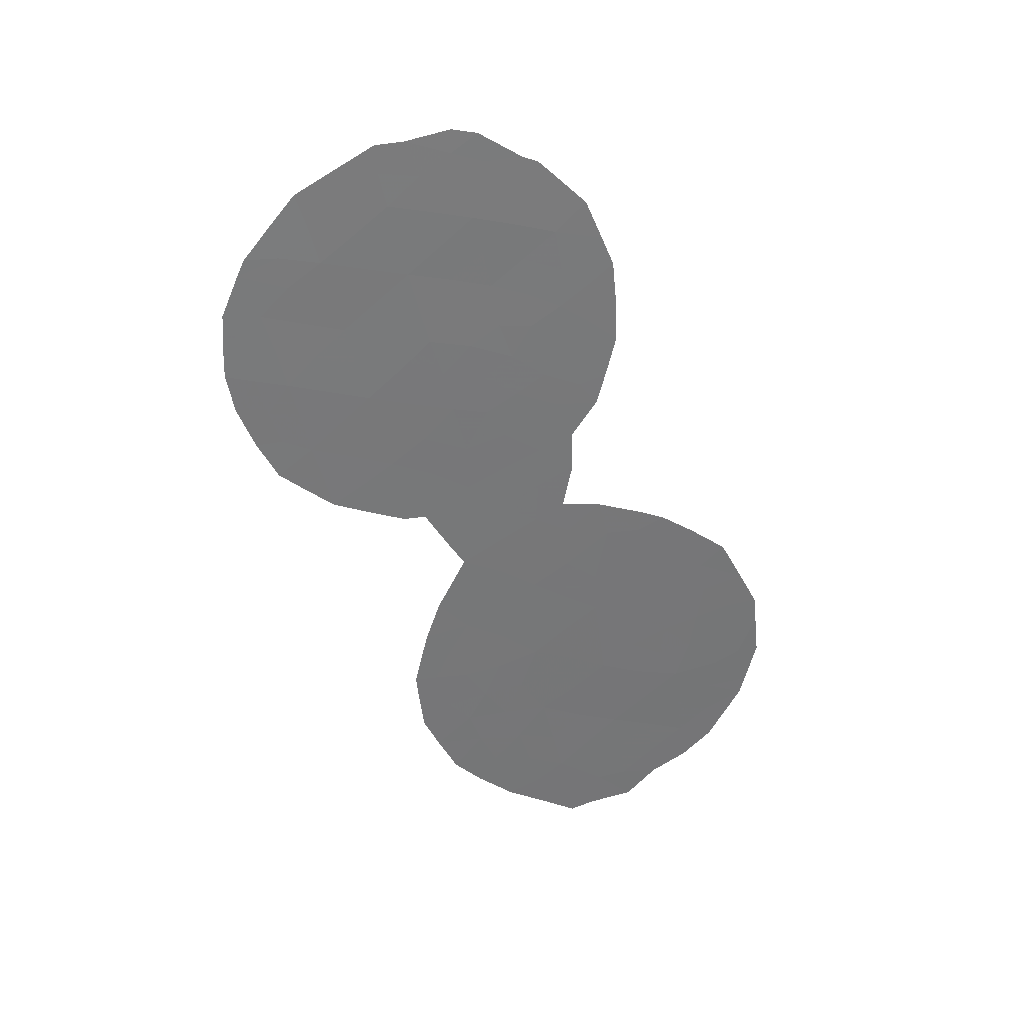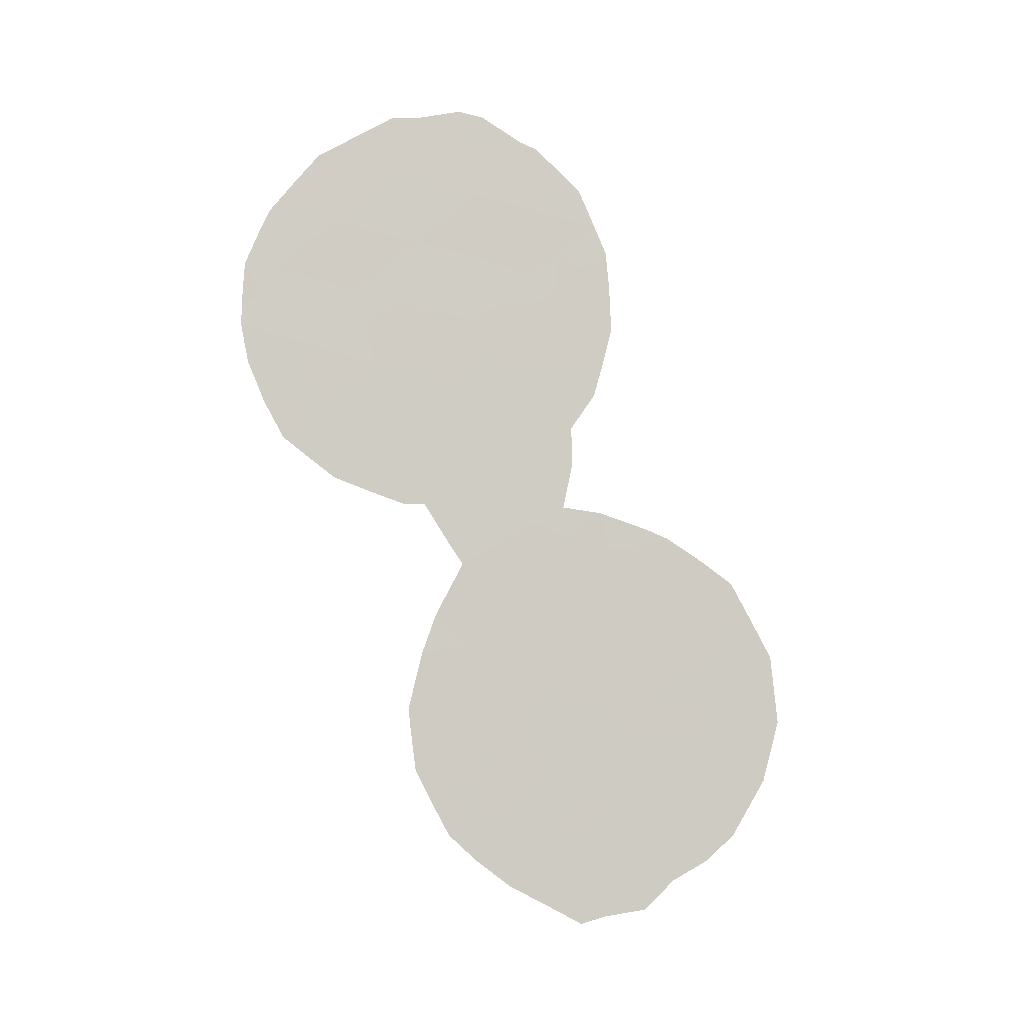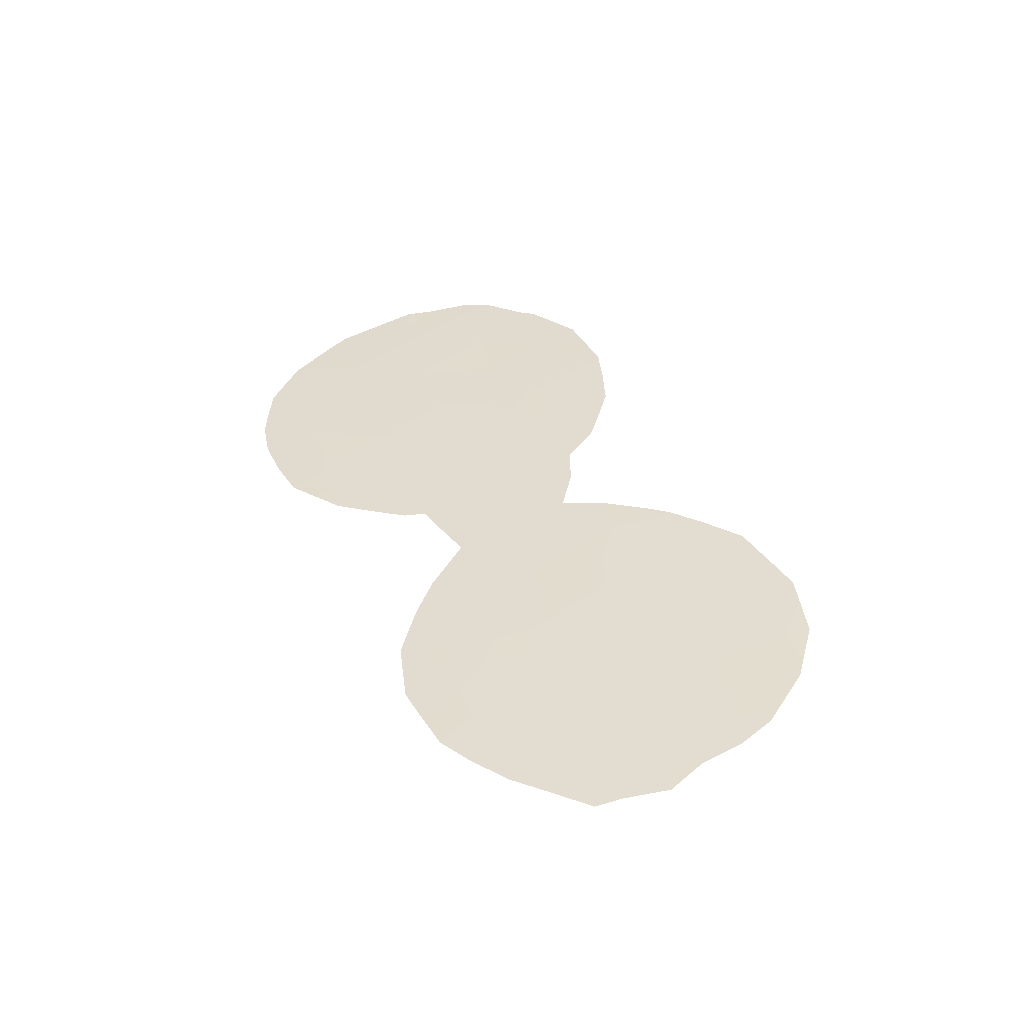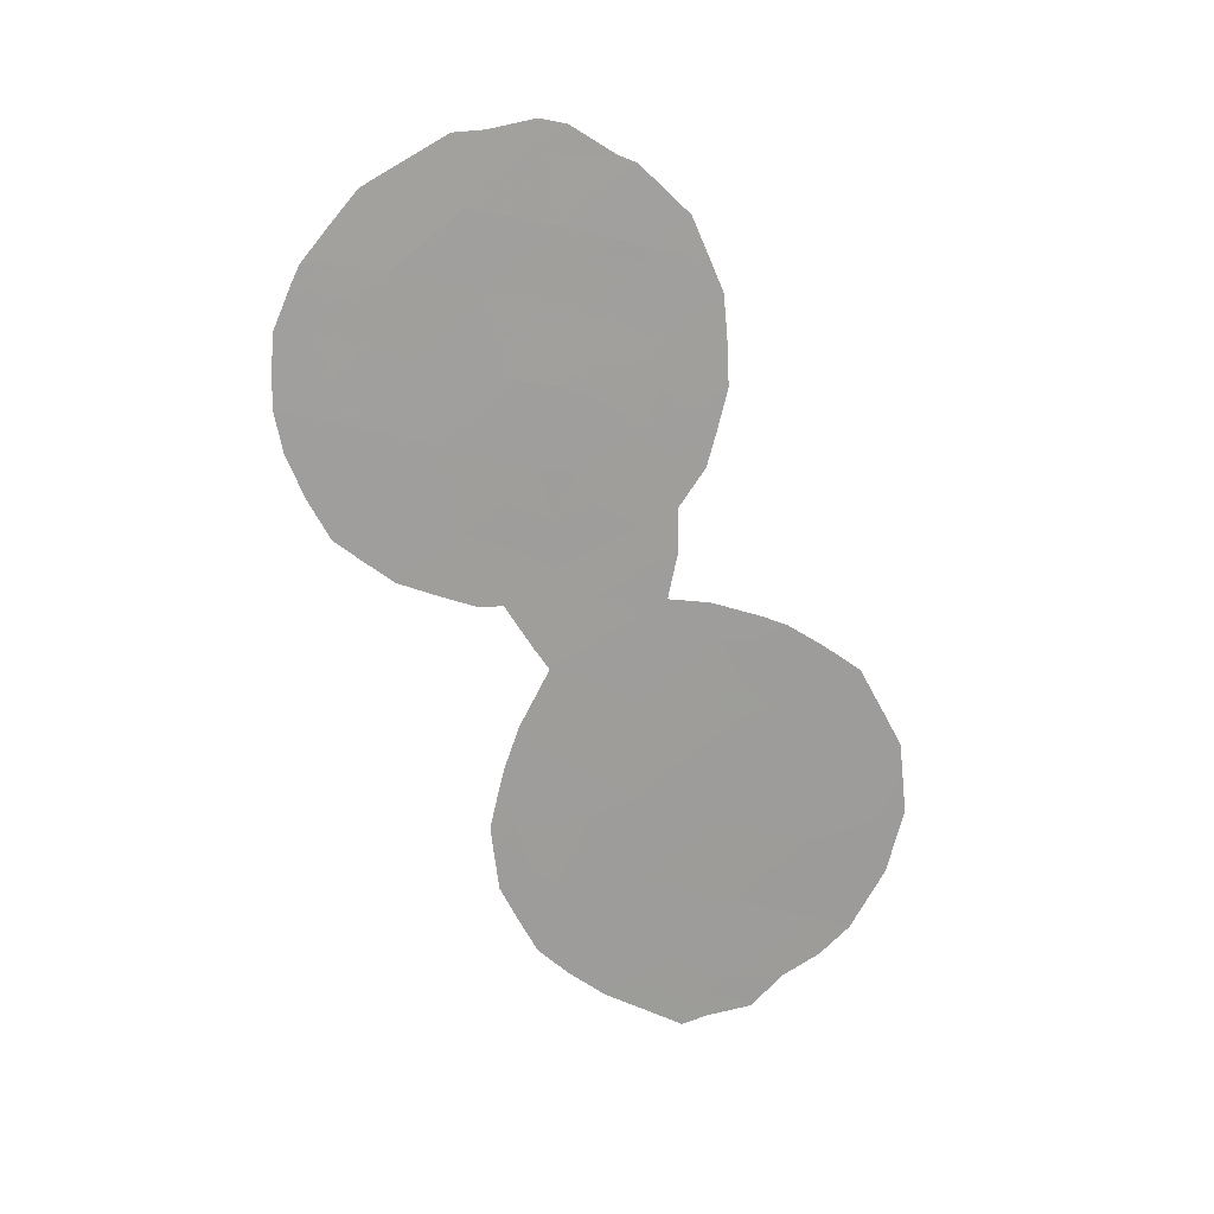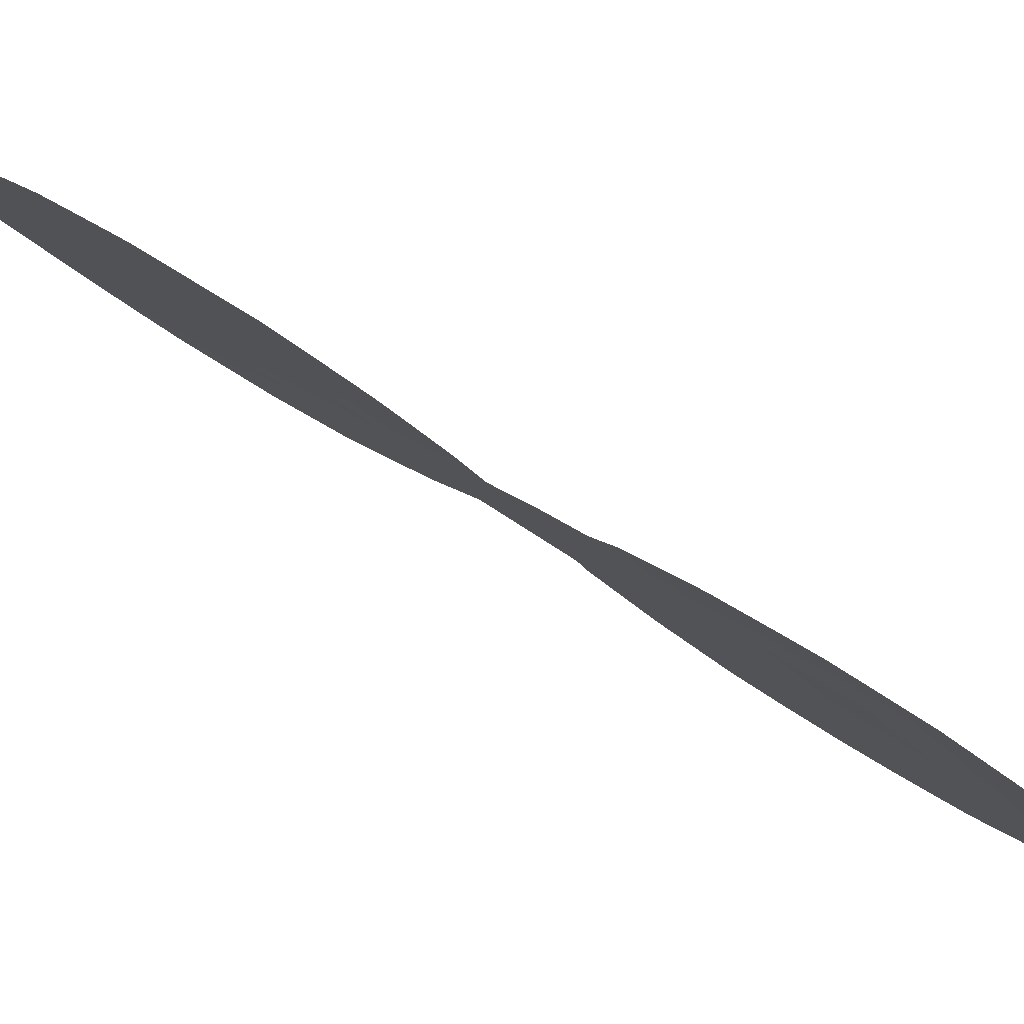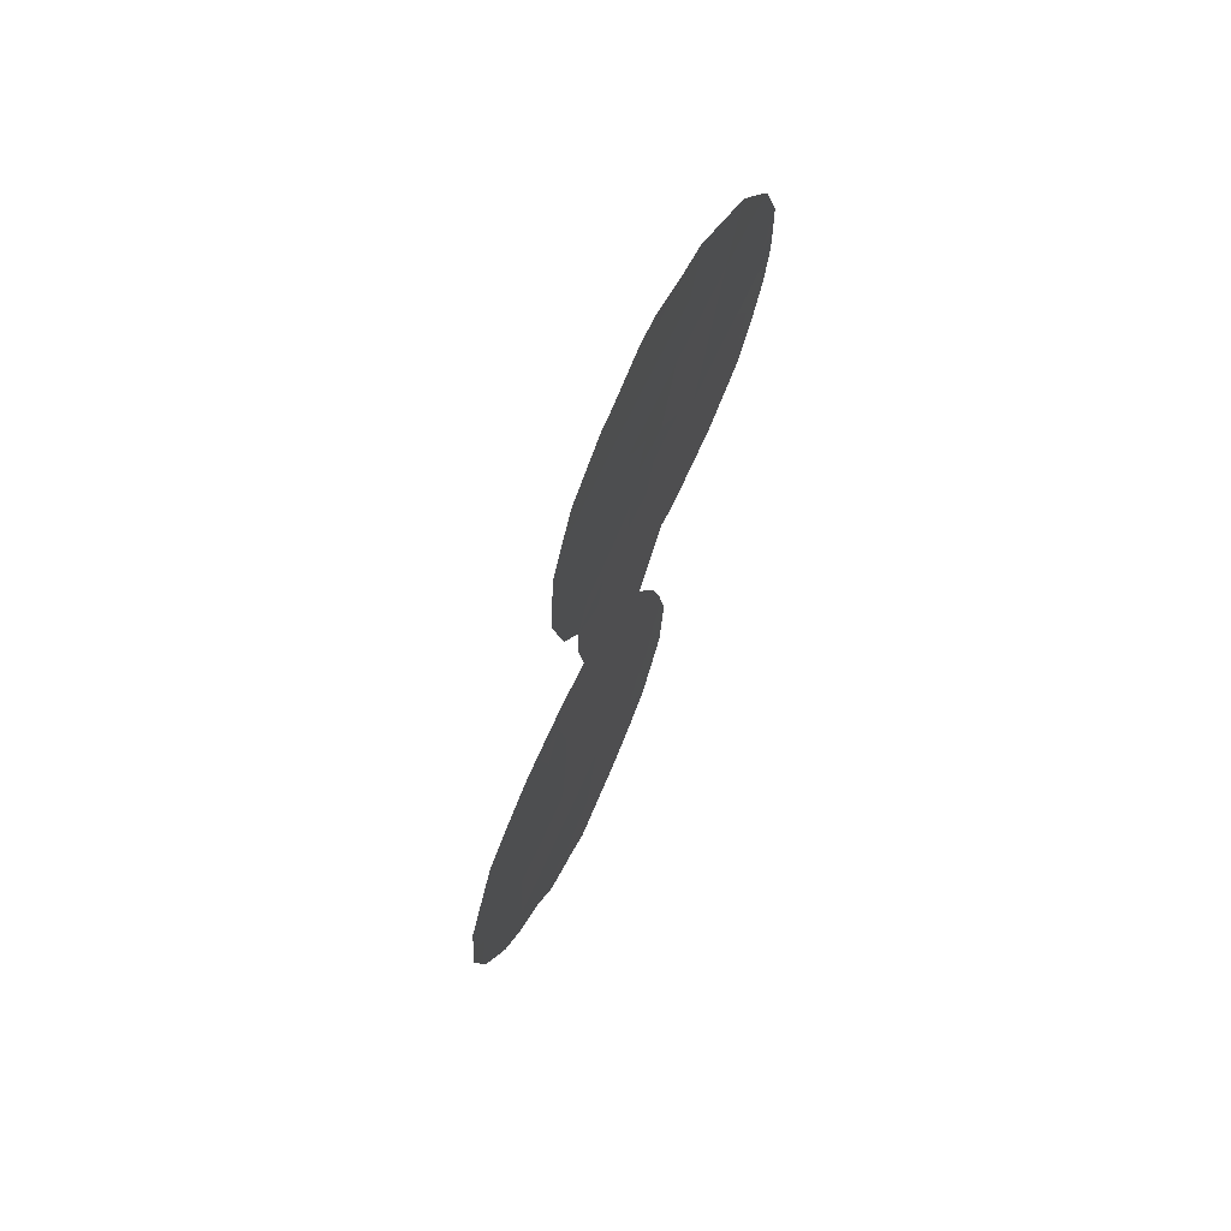
<metadata>
{"format":"obj","ext":"obj","renderer":"f3d","projection":"perspective","resolution":1024,"background":"white","views":[{"elev":33.4,"azim":-65.1,"up":"+Y"},{"elev":-4.5,"azim":-61.2,"up":"+Y"},{"elev":-52.0,"azim":-47.6,"up":"+Y"},{"elev":19.9,"azim":-63.6,"up":"+Y"},{"elev":40.0,"azim":130.2,"up":"+Z"},{"elev":66.7,"azim":63.3,"up":"+Y"}]}
</metadata>
<code>
v -66.54 31.38 56.04
v -65.3 30.88 57.78
v -64.59 33.94 58.66
v -65.53 32.71 57.4
v -67.16 28.1 55.27
v -65.99 27.53 56.9
v -61.55 20.77 63.05
v -64.72 26.96 58.67
v -64.5 23.28 59.01
v -60.64 21.11 64.28
v -64.57 16.67 58.92
v -64.06 18.43 59.63
v -59.85 17.88 65.33
v -64.53 24.55 58.96
v -60.79 15.22 64.02
v -62.01 15.9 62.39
v -64.33 32.24 59.09
v -63.07 29.65 60.9
v -60.96 17.33 63.84
v -63.29 16.71 60.67
v -62.26 17.98 62.08
v -66.9 26.17 55.66
v -67.45 30.08 54.8
v -64.59 20 58.89
v -62.95 14.48 61.12
v -63.44 18.78 60.47
v -63.47 21.13 60.43
v -60.65 19.32 64.26
v -65.7 25.5 57.34
v -65.13 18.3 58.16
v -65.04 28.97 58.2
v -64.09 30.38 59.46
v -66.27 29.51 56.46
v -62.43 20.09 61.86
v -67.71 26.46 54.52
v -59.93 20.59 65.24
v -60.28 21.65 64.77
v -62.2 28.58 62.11
v -62.5 26.76 61.73
v -66.64 24.45 56.05
v -67.42 25.5 54.95
v -61.69 23.13 62.87
v -65.64 34.28 57.17
v -65.23 34.32 57.75
v -59.58 18.94 65.69
v -59.51 17.9 65.78
v -64.56 34.53 58.66
v -63.34 33.55 60.39
v -65.55 23.76 57.56
v -61.34 22.88 63.34
v -62.66 32.41 61.37
v -66.8 33.18 55.59
v -64.83 22.68 58.56
v -65.22 23.76 58.01
v -64.62 22.16 58.85
v -59.63 19.67 65.63
v -62.26 30.7 61.98
v -61.69 12.95 62.8
v -62.34 12.78 61.92
v -68.06 28.51 54
v -61.23 13.7 63.42
v -64.82 14.97 58.57
v -64.19 34.4 59.18
v -62.72 12.6 61.41
v -63.58 33.73 60.05
v -65.35 16.69 57.85
v -67.6 31.61 54.55
v -67.72 31.2 54.4
v -60.69 14.21 64.15
v -62.43 31.43 61.72
v -63.86 13.61 59.88
v -65.47 18.3 57.69
v -65.36 19.08 57.84
v -65.43 17.73 57.74
v -63.02 23.7 61.05
v -62.87 24.84 61.24
v -60.24 14.88 64.75
v -59.74 16.33 65.44
v -65.05 20.79 58.27
v -59.67 16.8 65.54
v -62.42 23.55 61.86
v -65.26 19.77 57.98
v -68.04 29.2 54.01
v -67.99 30.17 54.05
v -62.88 25.86 61.23
v -66.61 27.83 56.04
v -66.74 28.81 55.83
v -66.14 28.53 56.67
v -67.02 27.13 55.48
v -67.32 26.5 55.07
v -67.49 27.35 54.82
v -65.19 26.16 58.03
v -65.84 26.52 57.13
v -65.34 27.23 57.82
v -65.17 29.93 57.98
v -65.66 29.23 57.33
v -65.79 30.19 57.11
v -62.69 28.13 61.45
v -62.36 27.56 61.91
v -66.76 25.31 55.87
v -67.06 25.01 55.46
v -66.32 25.87 56.48
v -66.46 26.84 56.26
v -65.05 33.42 58.04
v -65.62 33.57 57.23
v -64.01 23.86 59.68
v -64 22.77 59.7
v -63.73 31.98 59.93
v -63.83 32.99 59.73
v -63.29 32.63 60.5
v -65.54 24.48 57.56
v -66.07 24.07 56.84
v -66.17 24.94 56.69
v -64.46 33.14 58.86
v -64.93 32.49 58.25
v -65.42 31.8 57.59
v -64.81 31.56 58.44
v -64.2 31.32 59.28
v -63.61 31.03 60.11
v -61.31 21.86 63.38
v -60.83 22.33 64.03
v -63.11 33.17 60.72
v -64.43 19.05 59.12
v -63.99 19.47 59.72
v -63.47 22.24 60.44
v -64.03 21.72 59.66
v -62.34 19.05 61.97
v -62.83 18.41 61.3
v -62.92 19.5 61.2
v -66.04 32.03 56.72
v -66.65 32.25 55.85
v -66.14 32.91 56.53
v -66.21 33.74 56.4
v -64.97 24.16 58.35
v -60.16 18.64 64.91
v -60.1 19.59 65
v -63.12 28.62 60.85
v -62.64 29.16 61.5
v -62.61 30.22 61.52
v -62.22 29.75 62.06
v -61.21 19.03 63.5
v -60.75 18.34 64.12
v -61.26 18.18 63.43
v -63.75 27.24 60
v -63.12 26.81 60.88
v -64.26 27.82 59.29
v -63.81 28.34 59.91
v -60.87 16.25 63.93
v -61.39 15.56 63.23
v -61.5 16.6 63.1
v -61.79 19.72 62.72
v -62.05 20.61 62.38
v -61.64 17.6 62.91
v -62.14 16.94 62.23
v -64.63 18.26 58.85
v -64.3 17.48 59.3
v -64.93 17.27 58.44
v -63.52 14.84 60.35
v -63.71 15.79 60.1
v -63.11 15.53 60.91
v -67.95 27.52 54.17
v -67.63 28.31 54.6
v -65.08 25.08 58.19
v -64.54 25.73 58.93
v -62.64 16.26 61.54
v -62.5 15.16 61.73
v -64.39 15.84 59.17
v -64.12 15.02 59.53
v -62.24 13.72 62.06
v -61.9 14.82 62.54
v -63.96 16.73 59.76
v -63.68 17.66 60.14
v -62.75 17.33 61.41
v -61.75 18.6 62.76
v -66.87 29.8 55.61
v -67.03 30.79 55.37
v -66.41 30.47 56.24
v -61.95 21.54 62.51
v -62.81 13.48 61.29
v -63.21 13.05 60.74
v -63.37 13.96 60.55
v -64.12 33.67 59.32
v -65.11 15.89 58.17
v -61.3 14.54 63.34
v -67.12 31.59 55.21
v -67.21 32.38 55.05
v -63.46 20.01 60.45
v -62.95 20.59 61.15
v -62.46 21.15 61.83
v -62.94 21.72 61.16
v -60.55 20.28 64.39
v -60.25 17.55 64.79
v -63.86 14.34 59.88
v -61.12 20.02 63.63
v -63.41 24.37 60.5
v -63.96 25.02 59.74
v -64.39 14.29 59.16
v -60.35 15.85 64.63
v -59.89 15.92 65.24
v -60.33 16.72 64.66
v -65.51 28.24 57.56
v -64.86 28 58.46
v -64.54 21.16 58.96
v -64.83 21.47 58.56
v -64.68 30.64 58.63
v -63.04 30.67 60.91
v -63.54 30.05 60.23
v -62.93 22.83 61.17
v -64.43 28.75 59.04
v -63.51 29.16 60.3
v -63.99 29.26 59.64
v -64.57 29.69 58.82
v -64.9 19.11 58.47
v -65.92 31.13 56.91
v -67.29 29.07 55.06
v -67.75 29.23 54.41
v -64.01 20.58 59.69
v -61.76 22.57 62.77
v -61.79 13.81 62.67
v -63.12 31.69 60.77
v -63.46 23.29 60.44
v -63.4 25.47 60.51
v -63.2 17.78 60.8
v -63.94 26.04 59.76
v -63.55 26.42 60.3
v -64.22 26.78 59.37
v -62.77 27.34 61.35
v -62.27 22.59 62.08
v -63.32 27.73 60.59
f 86 87 88
f 89 90 91
f 92 93 94
f 95 96 97
f 98 38 99
f 100 40 101
f 218 42 50
f 102 103 93
f 89 86 103
f 47 3 44
f 13 45 46
f 3 104 44
f 108 109 110
f 111 112 113
f 104 114 115
f 116 115 117
f 118 108 119
f 120 50 121
f 123 124 12
f 107 125 126
f 127 128 129
f 130 131 132
f 132 133 105
f 14 9 134
f 9 55 53
f 13 135 45
f 137 138 98
f 139 140 138
f 141 142 143
f 144 145 225
f 144 146 147
f 148 149 150
f 153 150 154
f 155 156 157
f 158 159 160
f 91 161 162
f 163 92 164
f 160 165 166
f 219 61 58
f 3 47 63
f 169 166 170
f 154 165 173
f 151 174 127
f 143 153 174
f 22 41 90
f 102 113 100
f 175 176 177
f 120 178 218
f 155 213 123
f 163 134 111
f 25 169 179
f 179 180 181
f 114 182 109
f 184 170 149
f 185 186 131
f 1 176 185
f 219 184 61
f 129 187 188
f 3 63 182
f 189 188 190
f 125 208 190
f 28 191 136
f 135 192 142
f 158 181 193
f 194 10 191
f 194 141 151
f 30 72 73
f 30 157 74
f 30 74 72
f 167 171 159
f 193 197 168
f 15 77 69
f 148 200 198
f 201 88 96
f 201 202 94
f 205 117 118
f 206 207 119
f 228 208 81
f 146 202 209
f 147 210 137
f 211 207 210
f 212 211 209
f 95 205 212
f 18 206 139
f 24 213 82
f 177 214 97
f 196 195 106
f 215 162 216
f 84 216 83
f 23 216 84
f 175 87 215
f 187 124 217
f 217 203 126
f 214 130 116
f 24 82 79
f 152 189 178
f 195 222 76
f 6 86 88
f 86 5 87
f 88 87 33
f 5 89 91
f 89 22 90
f 91 90 35
f 161 91 35
f 92 29 93
f 94 93 6
f 2 95 97
f 95 31 96
f 97 96 33
f 99 39 227
f 22 100 41
f 101 41 100
f 29 102 93
f 102 22 103
f 93 103 6
f 22 89 103
f 89 5 86
f 103 86 6
f 104 4 105
f 44 105 43
f 104 105 44
f 107 106 221
f 108 17 109
f 110 109 48
f 122 110 48
f 29 111 113
f 111 49 112
f 113 112 40
f 4 104 115
f 104 3 114
f 115 114 17
f 2 116 117
f 116 4 115
f 117 115 17
f 32 118 119
f 118 17 108
f 119 108 220
f 50 120 218
f 121 37 10
f 220 110 51
f 122 51 110
f 123 24 124
f 12 124 26
f 55 107 126
f 126 125 27
f 34 127 129
f 127 21 128
f 129 128 26
f 4 130 132
f 130 1 131
f 132 131 52
f 4 132 105
f 132 52 133
f 105 133 43
f 135 28 136
f 45 136 56
f 135 136 45
f 229 137 98
f 137 18 138
f 98 138 38
f 18 139 138
f 139 57 140
f 138 140 38
f 174 141 143
f 141 28 142
f 143 142 19
f 144 226 146
f 19 148 150
f 148 15 149
f 150 149 16
f 151 34 152
f 151 152 7
f 21 153 154
f 153 19 150
f 154 150 16
f 30 155 157
f 155 12 156
f 157 156 11
f 25 158 160
f 158 168 159
f 160 159 20
f 5 91 162
f 162 161 60
f 14 163 164
f 163 29 92
f 164 92 8
f 25 160 166
f 160 20 165
f 166 165 16
f 169 25 166
f 170 166 16
f 156 12 172
f 20 172 223
f 172 26 223
f 173 128 21
f 21 154 173
f 154 16 165
f 173 165 20
f 34 151 127
f 127 174 21
f 143 19 153
f 174 153 21
f 90 41 35
f 120 121 10
f 120 10 7
f 22 102 100
f 102 29 113
f 100 113 40
f 33 175 177
f 175 23 176
f 177 176 1
f 120 7 178
f 218 178 228
f 12 155 123
f 155 30 213
f 123 213 24
f 29 163 111
f 163 14 134
f 111 134 54
f 49 111 54
f 169 59 179
f 64 179 59
f 25 179 181
f 179 64 180
f 181 180 71
f 17 114 109
f 114 3 182
f 109 182 65
f 48 109 65
f 11 167 183
f 167 62 183
f 15 184 149
f 184 219 170
f 149 170 16
f 1 185 131
f 185 67 186
f 131 186 52
f 176 23 68
f 176 68 185
f 67 185 68
f 184 69 61
f 69 184 15
f 34 129 188
f 129 26 187
f 188 187 27
f 182 63 65
f 189 34 188
f 190 188 27
f 27 125 190
f 125 221 208
f 190 208 228
f 26 172 12
f 172 20 171
f 191 36 136
f 36 191 10
f 56 136 36
f 28 135 142
f 135 13 192
f 142 192 19
f 70 220 51
f 168 158 193
f 158 25 181
f 193 181 71
f 28 194 191
f 194 7 10
f 7 194 151
f 194 28 141
f 151 141 174
f 157 66 74
f 168 167 159
f 159 171 20
f 221 195 75
f 164 196 14
f 193 71 197
f 168 197 62
f 15 198 77
f 199 77 198
f 15 148 198
f 148 19 200
f 198 78 199
f 198 200 78
f 31 201 96
f 201 6 88
f 96 88 33
f 6 201 94
f 201 31 202
f 94 202 8
f 203 79 204
f 79 203 24
f 9 107 55
f 204 55 203
f 32 205 118
f 205 2 117
f 118 117 17
f 80 13 46
f 78 200 80
f 220 206 119
f 206 18 207
f 119 207 32
f 75 208 221
f 208 75 81
f 146 8 202
f 209 202 31
f 147 211 210
f 137 210 18
f 211 32 207
f 210 207 18
f 31 212 209
f 212 32 211
f 31 95 212
f 95 2 205
f 212 205 32
f 206 220 70
f 206 70 139
f 57 139 70
f 73 213 30
f 213 73 82
f 33 177 97
f 177 1 214
f 97 214 2
f 14 196 106
f 196 222 195
f 106 195 221
f 23 215 216
f 215 5 162
f 216 162 60
f 216 60 83
f 23 175 215
f 175 33 87
f 215 87 5
f 23 84 68
f 27 187 217
f 187 26 124
f 217 124 24
f 27 217 126
f 217 24 203
f 126 203 55
f 2 214 116
f 214 1 130
f 116 130 4
f 7 152 178
f 152 34 189
f 178 189 228
f 219 58 169
f 167 168 62
f 172 171 156
f 222 85 76
f 220 108 110
f 107 221 125
f 225 145 85
f 219 169 170
f 195 76 75
f 224 222 196
f 173 223 128
f 224 196 164
f 20 223 173
f 223 26 128
f 8 226 164
f 53 134 9
f 229 98 227
f 200 19 192
f 54 134 53
f 192 13 80
f 8 92 94
f 9 14 106
f 229 145 144
f 200 192 80
f 145 39 85
f 107 9 106
f 226 225 224
f 227 39 145
f 225 226 144
f 226 8 146
f 229 227 145
f 224 225 222
f 85 222 225
f 226 224 164
f 227 98 99
f 147 146 209
f 11 183 66
f 211 147 209
f 218 228 81
f 157 11 66
f 10 37 36
f 190 228 189
f 229 147 137
f 169 58 59
f 11 156 171
f 167 11 171
f 229 144 147
f 218 81 42

</code>
